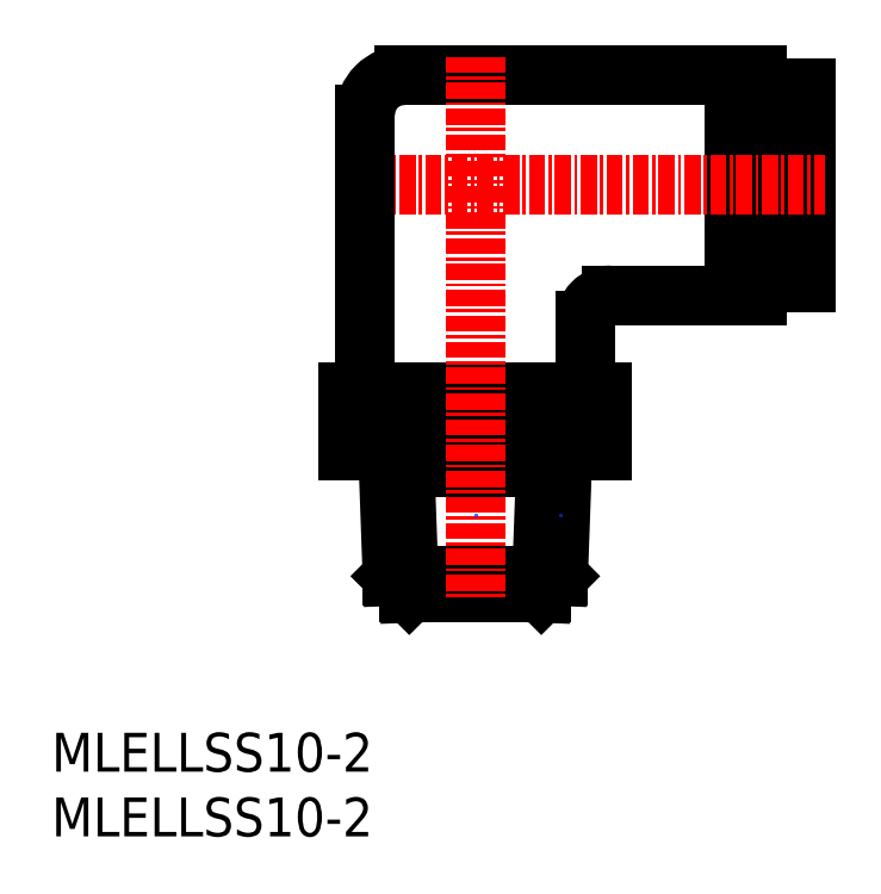
<metadata>
{"format":"dxf","ext":"dxf","renderer":"ezdxf+matplotlib","layout":"modelspace","background":"white","min_lineweight":24,"dpi":150}
</metadata>
<code>
0
SECTION
2
ENTITIES
0
INSERT
8
0
2
*U5
10
0
20
0
30
0
0
INSERT
8
0
2
*U6
10
0
20
0
30
0
0
ARC
8
0
10
27.23
20
55.8
30
0
40
3
50
90
51
180
0
ARC
8
0
10
43.23
20
39.8
30
0
40
2
50
90
51
180
0
LINE
8
0
10
52.73
20
41.8
30
0
11
54.53
21
41.8
31
0
0
LINE
8
0
10
56.23
20
42.8
30
0
11
58.23
21
42.8
31
0
0
LINE
8
0
10
54.53
20
44.4
30
0
11
56.23
21
44.4
31
0
0
LINE
8
0
10
54.53
20
56.2
30
0
11
56.23
21
56.2
31
0
0
LINE
8
0
10
58.23
20
57.8
30
0
11
58.23
21
42.8
31
0
0
LINE
8
0
10
56.23
20
42.8
30
0
11
56.23
21
57.8
31
0
0
LINE
8
0
10
56.23
20
57.8
30
0
11
58.23
21
57.8
31
0
0
LINE
8
0
10
54.53
20
41.8
30
0
11
54.53
21
58.8
31
0
0
LINE
8
0
10
52.73
20
58.8
30
0
11
54.53
21
58.8
31
0
0
LINE
8
0
10
52.73
20
58.8
30
0
11
52.73
21
41.8
31
0
0
LINE
8
0
10
43.23
20
41.8
30
0
11
52.73
21
41.8
31
0
0
LINE
8
0
10
27.23
20
58.8
30
0
11
52.73
21
58.8
31
0
0
LINE
8
0
10
42.55
20
34.3
30
0
11
42.55
21
29.8
31
0
0
LINE
8
0
10
37.64
20
34.3
30
0
11
37.64
21
29.8
31
0
0
LINE
8
0
10
27.82
20
34.3
30
0
11
27.82
21
29.8
31
0
0
LINE
8
0
10
22.92
20
34.3
30
0
11
22.92
21
29.8
31
0
0
LINE
8
CENTER
10
22.87
20
50.3
30
0
11
59.74
21
50.3
31
0
0
LINE
8
0
10
41.23
20
39.8
30
0
11
41.23
21
34.3
31
0
0
LINE
8
0
10
24.23
20
55.8
30
0
11
24.23
21
34.3
31
0
0
LINE
8
0
10
39.48
20
29.8
30
0
11
38.18
21
28.5
31
0
0
LINE
8
0
10
39.48
20
29.8
30
0
11
39.13
21
20.1
31
0
0
LINE
8
0
10
39.13
20
20.1
30
0
11
37.83
21
18.8
31
0
0
LINE
8
0
10
38.18
20
28.5
30
0
11
37.83
21
18.8
31
0
0
LINE
8
0
10
27.63
20
18.8
30
0
11
37.83
21
18.8
31
0
0
LINE
8
0
10
27.28
20
28.5
30
0
11
38.18
21
28.5
31
0
0
LINE
8
0
10
27.28
20
28.5
30
0
11
27.63
21
18.8
31
0
0
LINE
8
0
10
26.33
20
20.1
30
0
11
39.13
21
20.1
31
0
0
LINE
8
0
10
26.33
20
20.1
30
0
11
27.63
21
18.8
31
0
0
LINE
8
0
10
25.98
20
29.8
30
0
11
26.33
21
20.1
31
0
0
LINE
8
0
10
25.98
20
29.8
30
0
11
27.28
21
28.5
31
0
0
LINE
8
0
10
22.92
20
34.3
30
0
11
42.55
21
34.3
31
0
0
LINE
8
0
10
22.92
20
29.8
30
0
11
42.55
21
29.8
31
0
0
LINE
8
CENTER
10
32.73
20
60.22
30
0
11
32.73
21
18.21
31
0
0
POINT
8
0
10
39.3
20
24.81
30
0
0
POINT
8
0
10
32.73
20
24.81
30
0
0
POINT
8
0
10
32.73
20
24.81
30
0
0
ENDSEC
0
EOF

</code>
